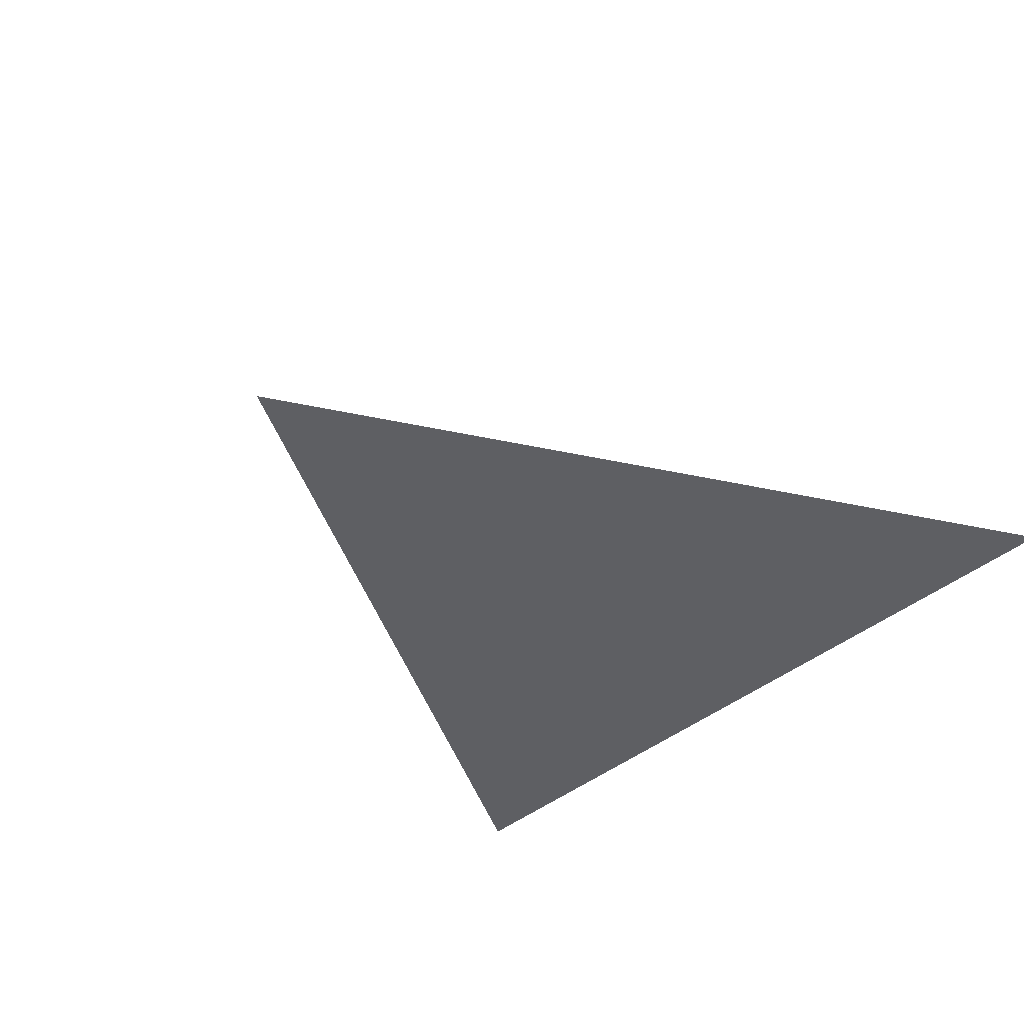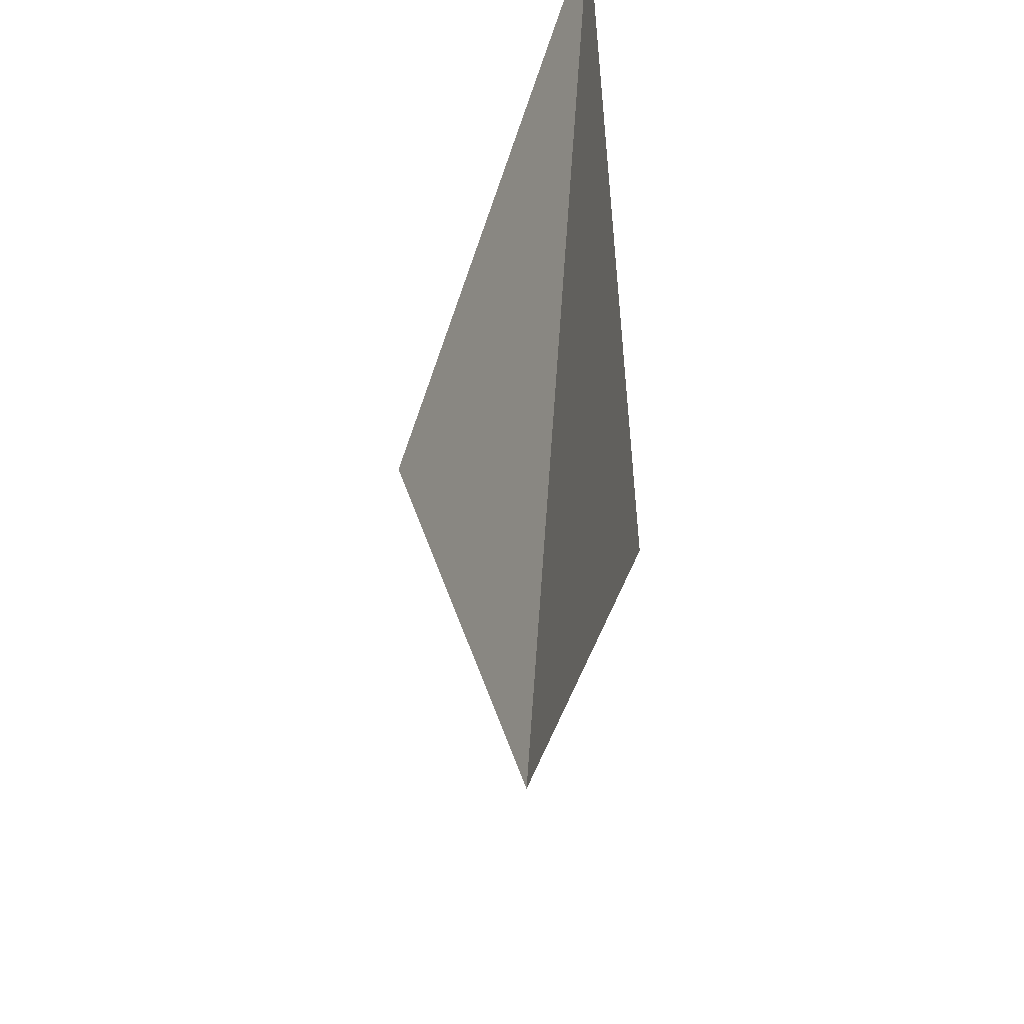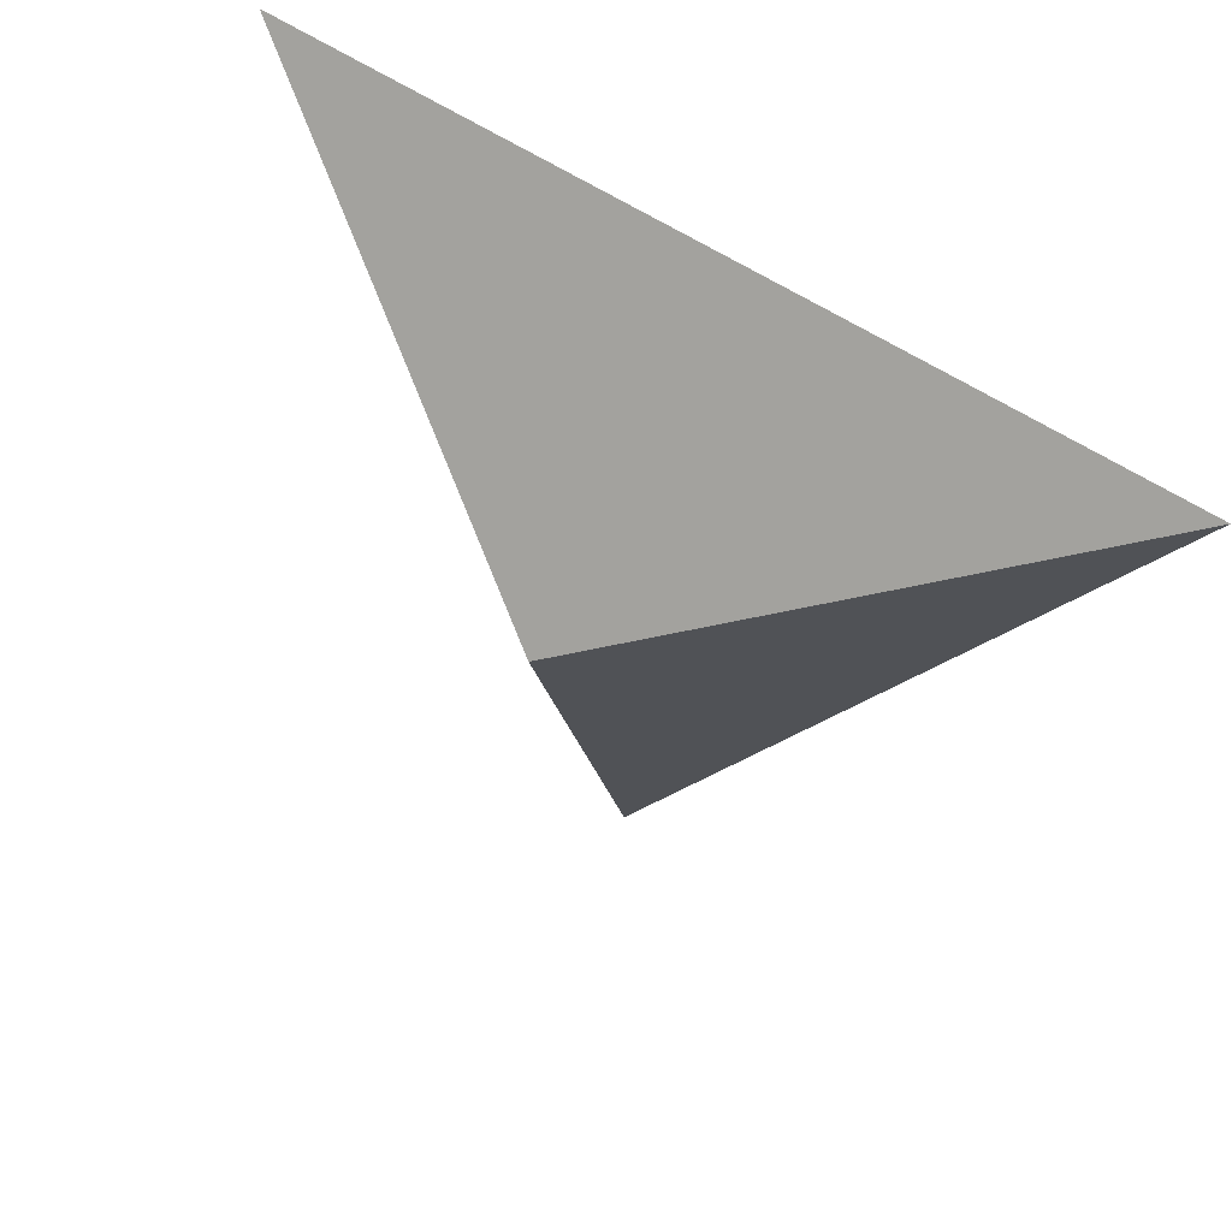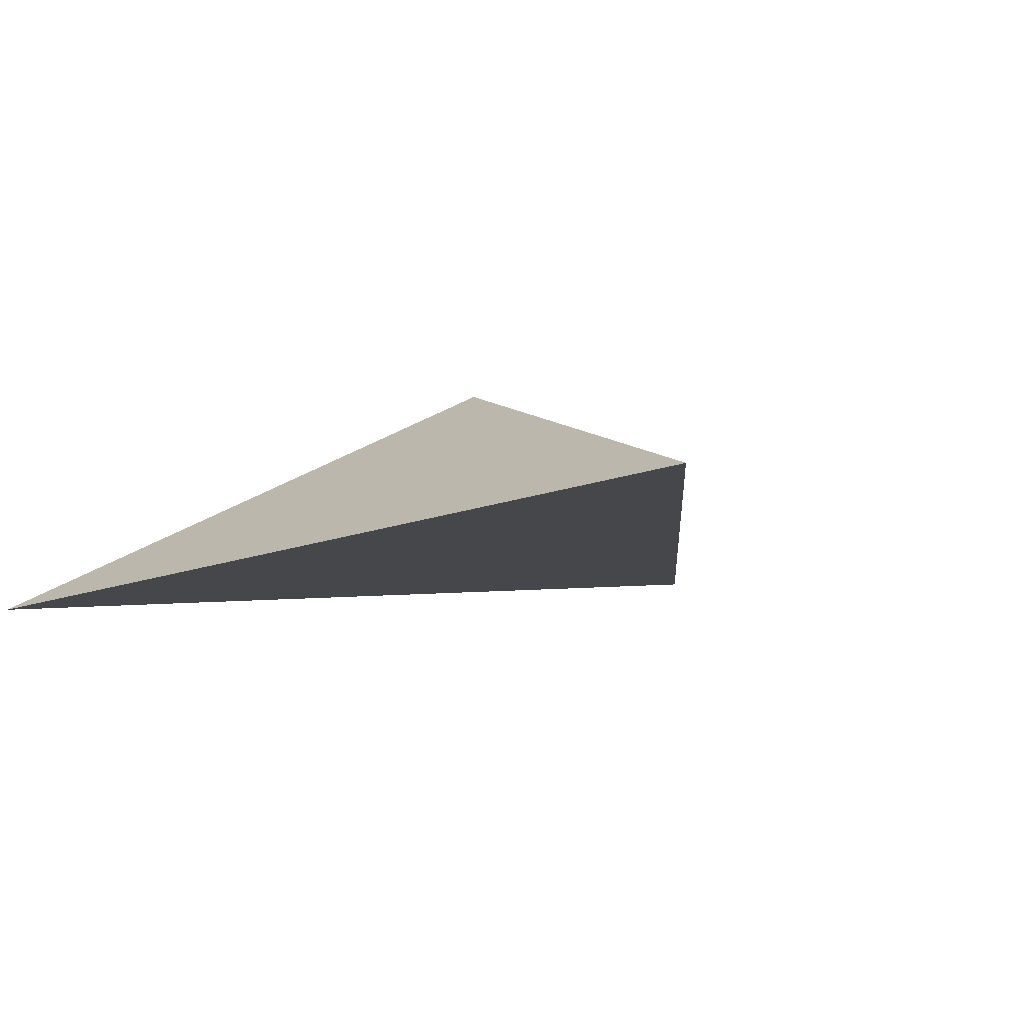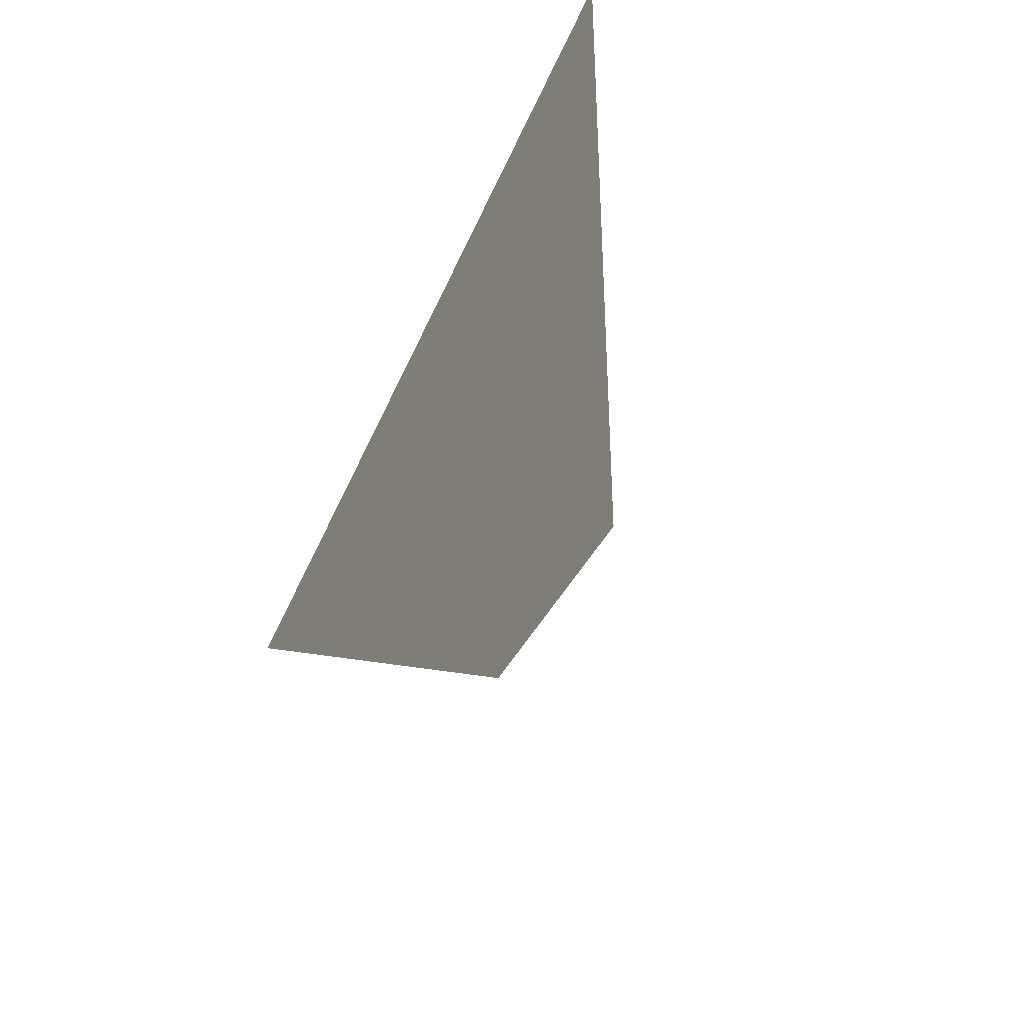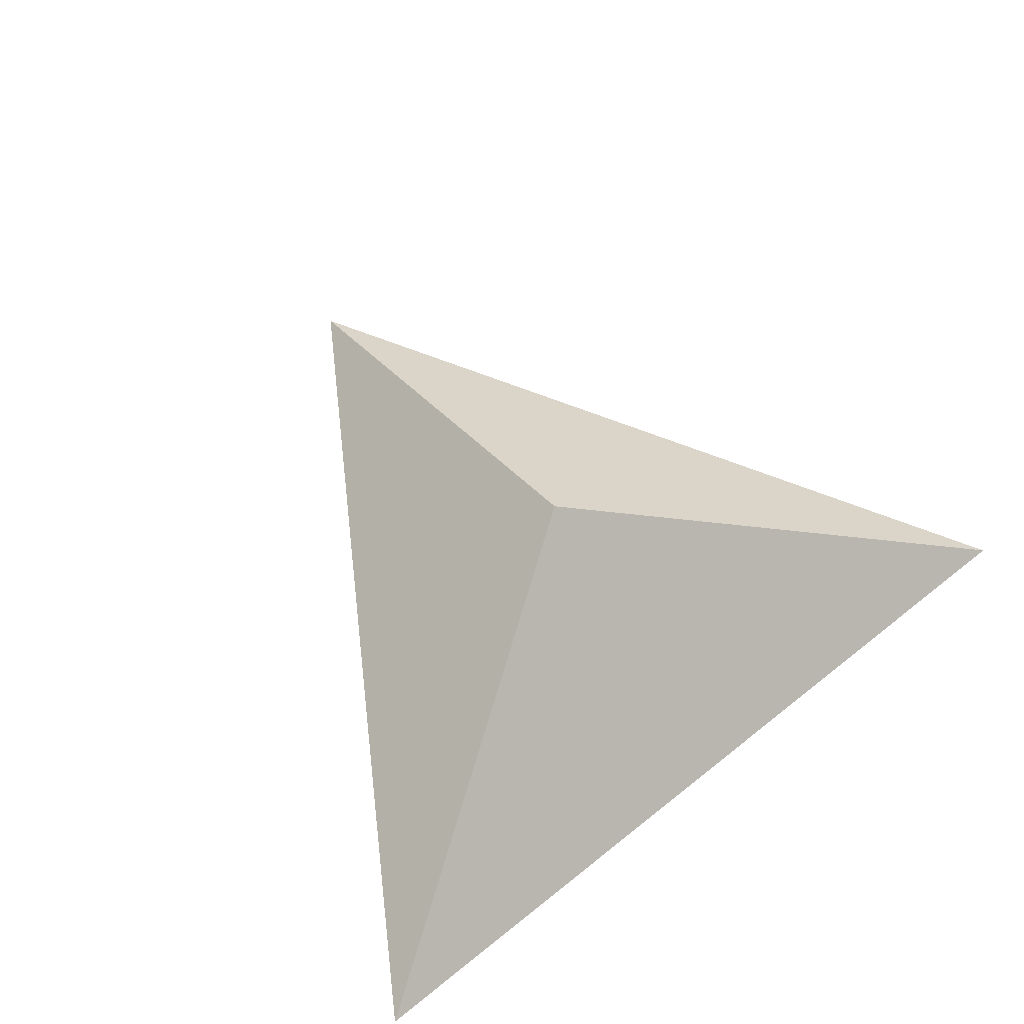
<metadata>
{"format":"obj","ext":"obj","renderer":"f3d","projection":"perspective","resolution":1024,"background":"white","views":[{"elev":-36.1,"azim":-130.0,"up":"+Y"},{"elev":-44.0,"azim":-84.4,"up":"+Z"},{"elev":54.9,"azim":-143.9,"up":"+Z"},{"elev":-16.6,"azim":36.6,"up":"+Y"},{"elev":-64.6,"azim":64.4,"up":"+Z"},{"elev":61.9,"azim":-39.2,"up":"+Y"}]}
</metadata>
<code>
o ship
v -0 0.28 0
v -0.944 -0.223 0.5855
v 0.944 -0.223 0.5855
v -0 0.000484 -0.8938
f 1 4 2
f 2 4 3
f 3 4 1
f 1 2 3

</code>
